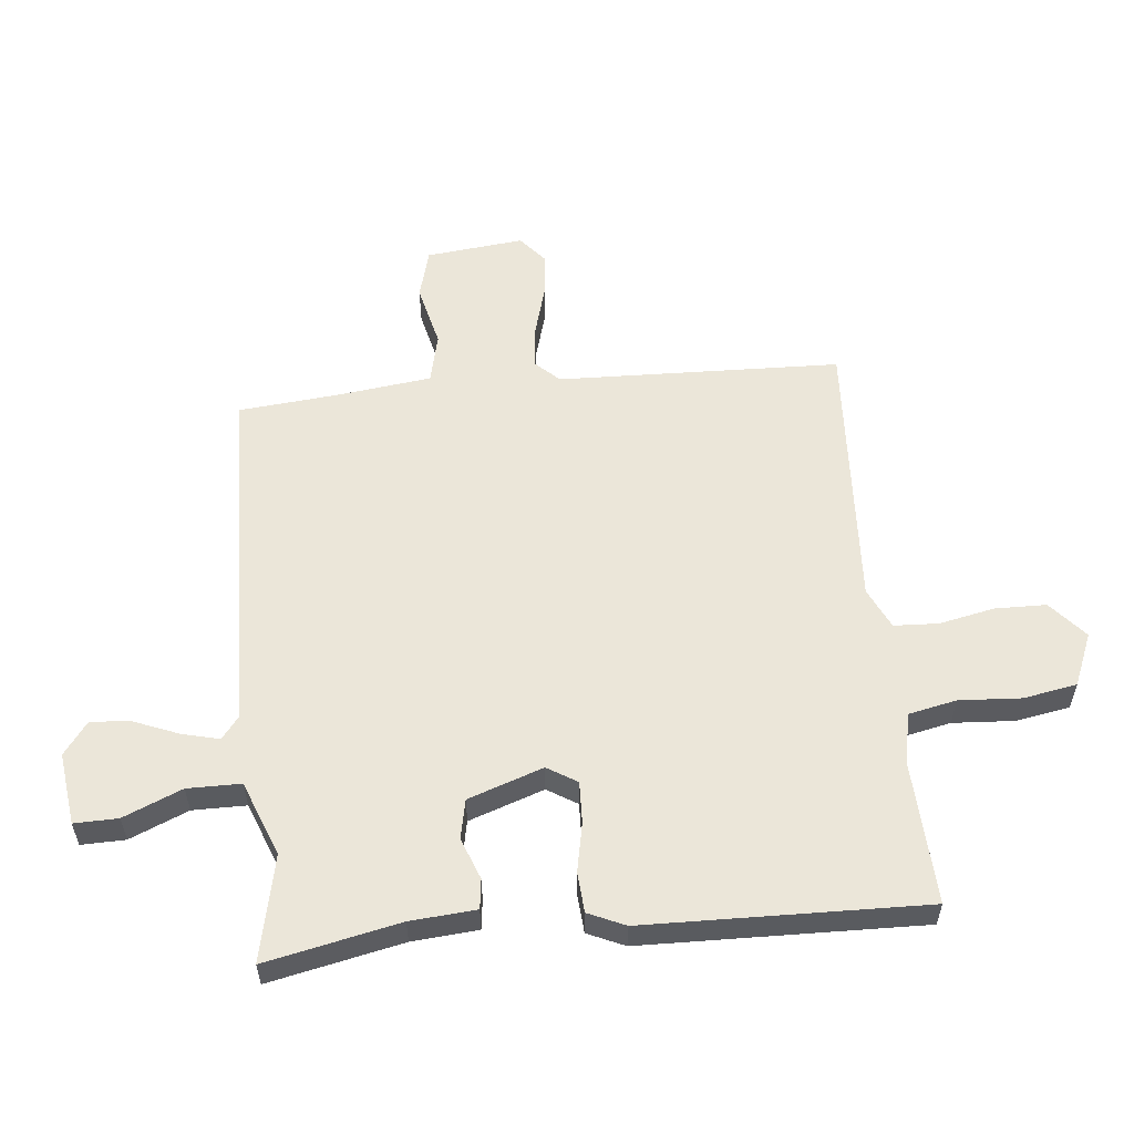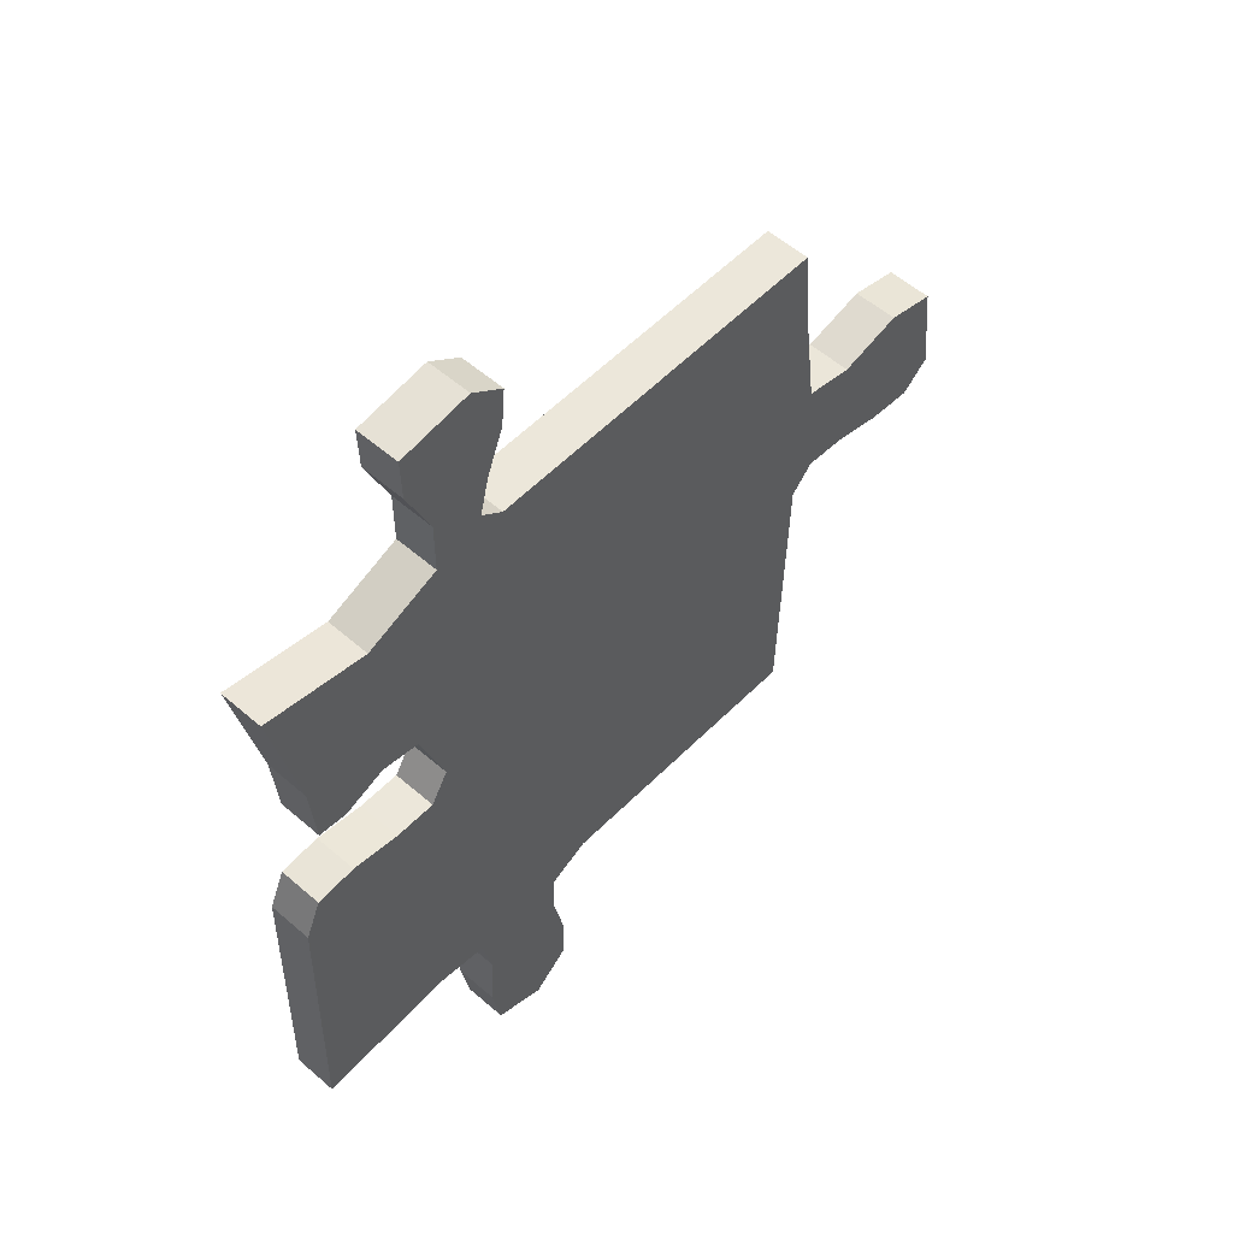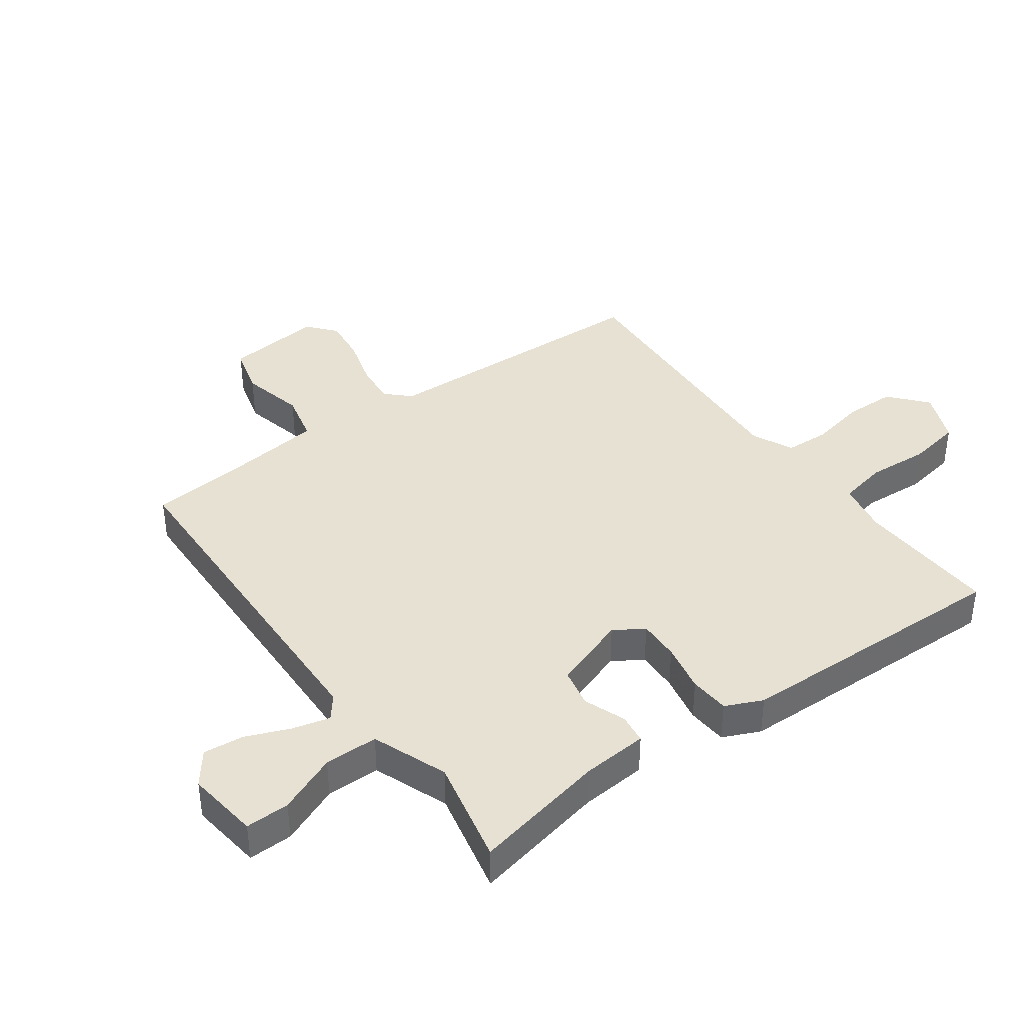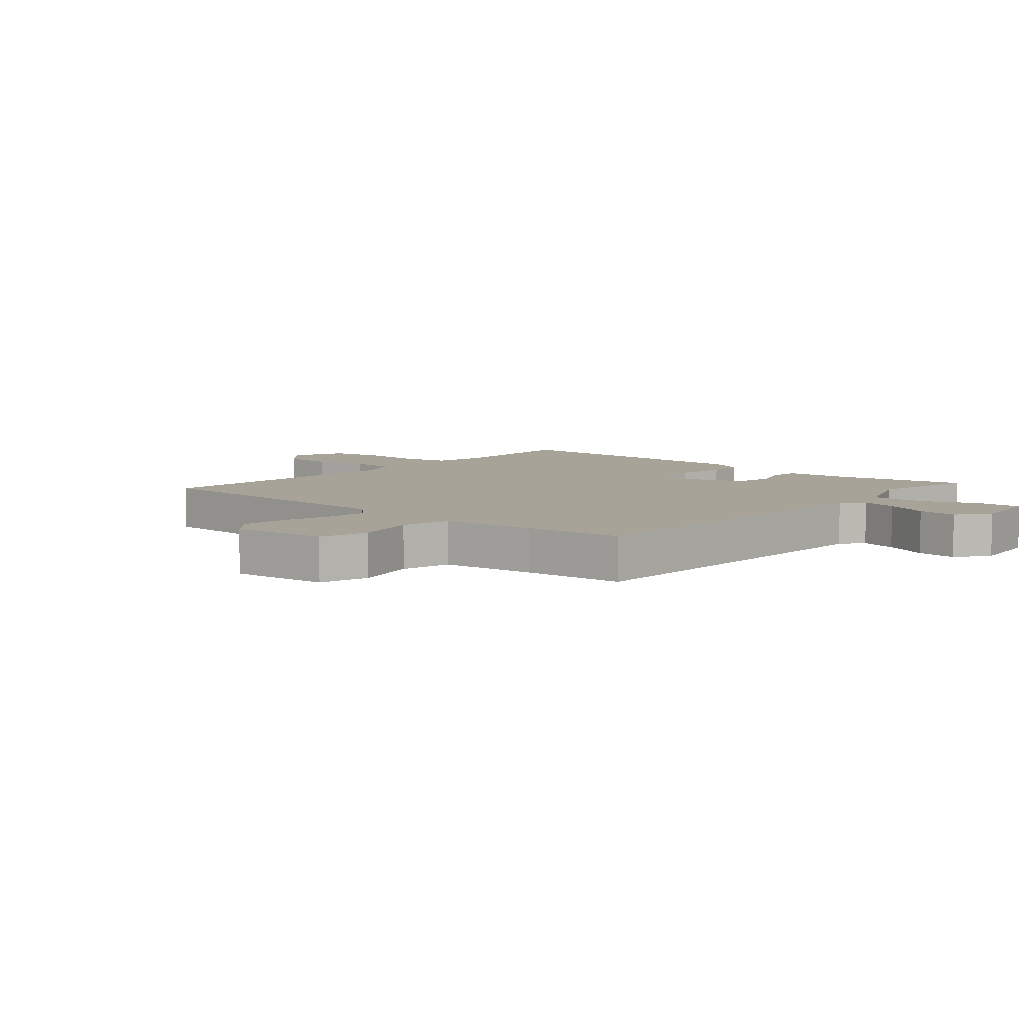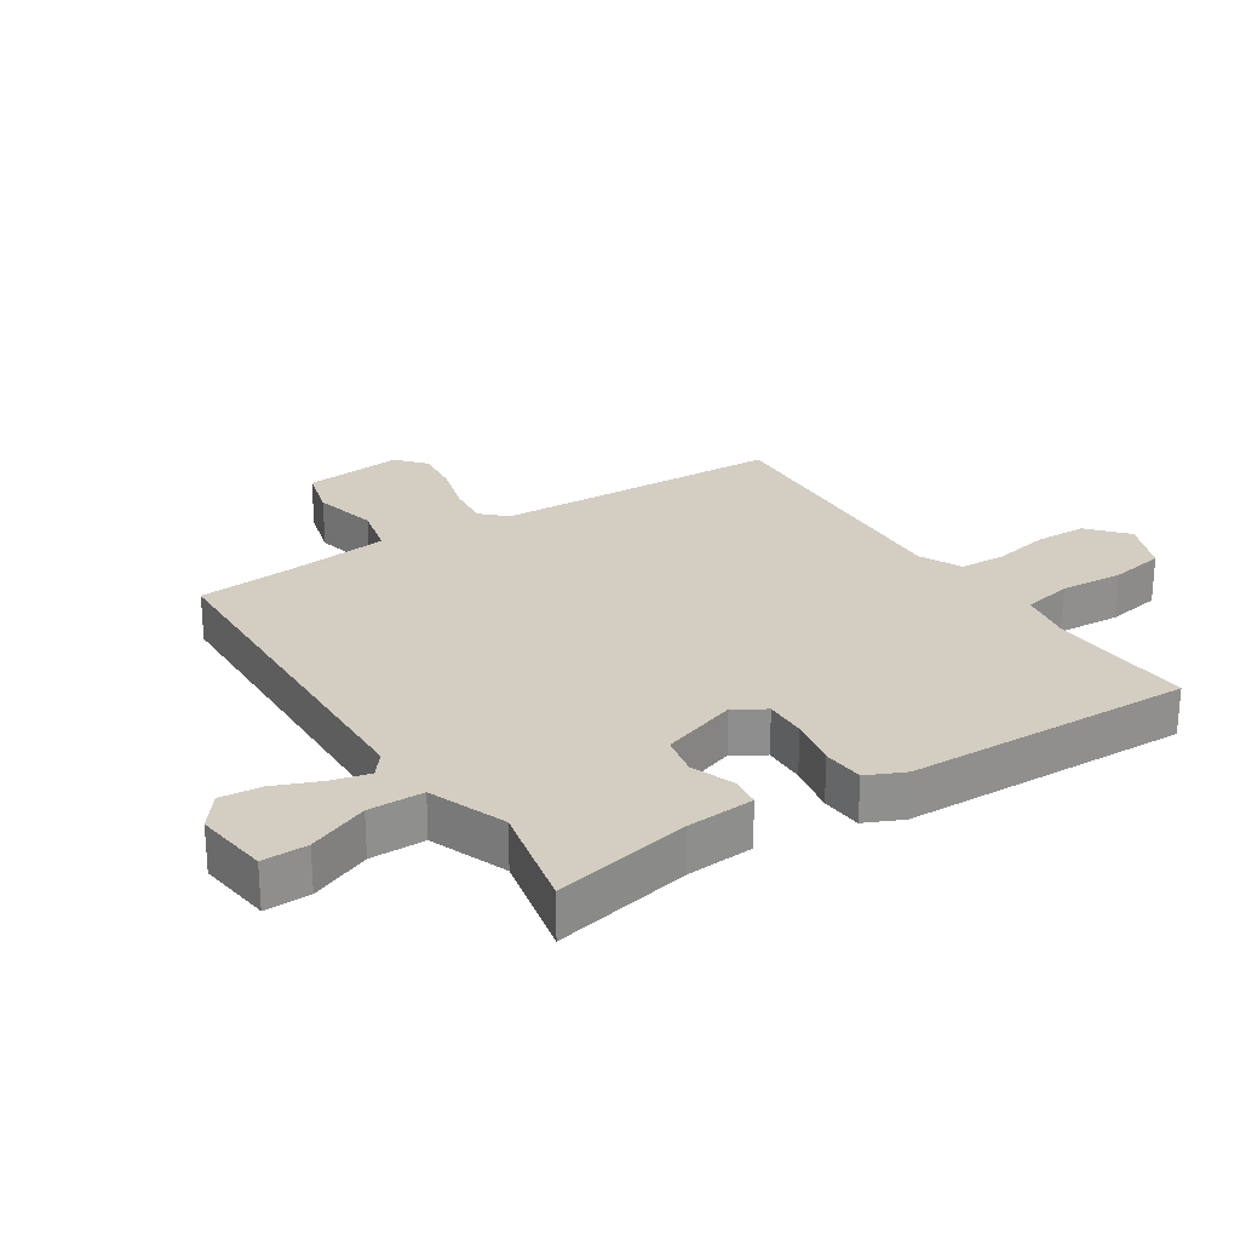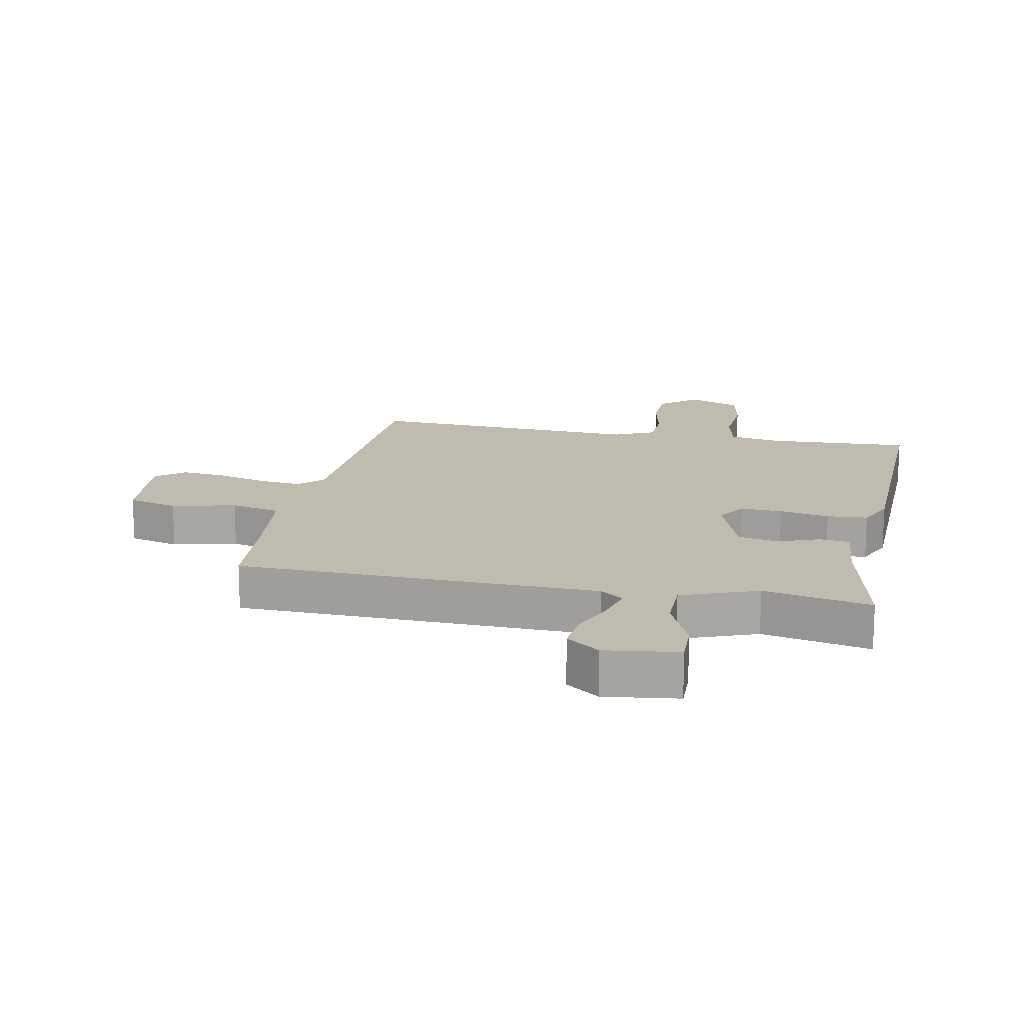
<metadata>
{"format":"obj","ext":"obj","renderer":"f3d","projection":"perspective","resolution":1024,"background":"white","views":[{"elev":56.7,"azim":84.5,"up":"+Y"},{"elev":55.4,"azim":132.4,"up":"+Z"},{"elev":39.4,"azim":54.4,"up":"+Y"},{"elev":6.9,"azim":-48.6,"up":"+Y"},{"elev":25.1,"azim":57.4,"up":"+Y"},{"elev":15.9,"azim":11.5,"up":"+Y"}]}
</metadata>
<code>
v 0.5 0.07 0.5
v 0.453 0.07 0.281
v 0.444 0.07 0.173
v 0.395 0.07 0.167
v 0.327 0.07 0.193
v 0.262 0.07 0.18
v 0.219 0.07 0.057
v 0.249 0.07 0.008
v 0.317 0.07 0.01
v 0.398 0.07 0.026
v 0.464 0.07 0.021
v 0.491 0.07 -0.04
v 0.5 0.07 -0.5
v 0.266 0.07 -0.488
v 0.18 0.07 -0.504
v 0.163 0.07 -0.583
v 0.169 0.07 -0.685
v 0.153 0.07 -0.773
v 0.066 0.07 -0.809
v 0.005 0.07 -0.756
v 0.004 0.07 -0.672
v 0.023 0.07 -0.581
v 0.02 0.07 -0.508
v -0.047 0.07 -0.476
v -0.5 0.07 -0.5
v -0.513 0.07 -0.035
v -0.55 0.07 0.004
v -0.62 0.07 -0.003
v -0.702 0.07 -0.026
v -0.776 0.07 -0.034
v -0.822 0.07 0.005
v -0.804 0.07 0.165
v -0.722 0.07 0.187
v -0.618 0.07 0.162
v -0.536 0.07 0.181
v -0.516 0.07 0.336
v -0.5 0.07 0.5
v 0.086 0.07 0.514
v 0.123 0.07 0.543
v 0.108 0.07 0.604
v 0.079 0.07 0.677
v 0.073 0.07 0.743
v 0.127 0.07 0.783
v 0.246 0.07 0.767
v 0.244 0.07 0.695
v 0.203 0.07 0.599
v 0.203 0.07 0.511
v 0.326 0.07 0.463
v 0.5 0 0.5
v 0.453 0 0.281
v 0.444 0 0.173
v 0.395 0 0.167
v 0.327 0 0.193
v 0.262 0 0.18
v 0.219 0 0.057
v 0.249 0 0.008
v 0.317 0 0.01
v 0.398 0 0.026
v 0.464 0 0.021
v 0.491 0 -0.04
v 0.5 0 -0.5
v 0.266 0 -0.488
v 0.18 0 -0.504
v 0.163 0 -0.583
v 0.169 0 -0.685
v 0.153 0 -0.773
v 0.066 0 -0.809
v 0.005 0 -0.756
v 0.004 0 -0.672
v 0.023 0 -0.581
v 0.02 0 -0.508
v -0.047 0 -0.476
v -0.5 0 -0.5
v -0.513 0 -0.035
v -0.55 0 0.004
v -0.62 0 -0.003
v -0.702 0 -0.026
v -0.776 0 -0.034
v -0.822 0 0.005
v -0.804 0 0.165
v -0.722 0 0.187
v -0.618 0 0.162
v -0.536 0 0.181
v -0.516 0 0.336
v -0.5 0 0.5
v 0.086 0 0.514
v 0.123 0 0.543
v 0.108 0 0.604
v 0.079 0 0.677
v 0.073 0 0.743
v 0.127 0 0.783
v 0.246 0 0.767
v 0.244 0 0.695
v 0.203 0 0.599
v 0.203 0 0.511
v 0.326 0 0.463
f 44 45 46
f 43 44 46
f 42 43 46
f 41 42 46
f 40 41 46
f 39 40 46 47
f 38 39 47
f 38 47 48
f 37 38 48
f 36 37 48
f 32 33 34
f 31 32 34
f 30 31 34
f 29 30 34
f 28 29 34
f 27 28 34 35
f 35 36 48
f 27 35 48
f 26 27 48
f 20 21 22
f 19 20 22
f 18 19 22
f 17 18 22
f 16 17 22
f 15 16 22 23
f 14 15 23 24
f 12 13 14
f 11 12 14
f 10 11 14
f 9 10 14
f 8 9 14 24
f 2 3 4 5
f 2 5 6
f 1 2 6
f 48 1 6
f 26 48 6 7
f 24 25 26
f 8 24 26
f 7 8 26
f 94 93 92
f 94 92 91
f 94 91 90
f 94 90 89
f 94 89 88
f 95 94 88 87
f 95 87 86
f 96 95 86
f 96 86 85
f 96 85 84
f 82 81 80
f 82 80 79
f 82 79 78
f 82 78 77
f 82 77 76
f 83 82 76 75
f 96 84 83
f 96 83 75
f 96 75 74
f 70 69 68
f 70 68 67
f 70 67 66
f 70 66 65
f 70 65 64
f 71 70 64 63
f 72 71 63 62
f 62 61 60
f 62 60 59
f 62 59 58
f 62 58 57
f 72 62 57 56
f 53 52 51 50
f 54 53 50
f 54 50 49
f 54 49 96
f 55 54 96 74
f 74 73 72
f 74 72 56
f 74 56 55
f 1 49 50 2
f 2 50 51 3
f 3 51 52 4
f 4 52 53 5
f 5 53 54 6
f 6 54 55 7
f 7 55 56 8
f 8 56 57 9
f 9 57 58 10
f 10 58 59 11
f 11 59 60 12
f 12 60 61 13
f 13 61 62 14
f 14 62 63 15
f 15 63 64 16
f 16 64 65 17
f 17 65 66 18
f 18 66 67 19
f 19 67 68 20
f 20 68 69 21
f 21 69 70 22
f 22 70 71 23
f 23 71 72 24
f 24 72 73 25
f 25 73 74 26
f 26 74 75 27
f 27 75 76 28
f 28 76 77 29
f 29 77 78 30
f 30 78 79 31
f 31 79 80 32
f 32 80 81 33
f 33 81 82 34
f 34 82 83 35
f 35 83 84 36
f 36 84 85 37
f 37 85 86 38
f 38 86 87 39
f 39 87 88 40
f 40 88 89 41
f 41 89 90 42
f 42 90 91 43
f 43 91 92 44
f 44 92 93 45
f 45 93 94 46
f 46 94 95 47
f 47 95 96 48
f 48 96 49 1

</code>
